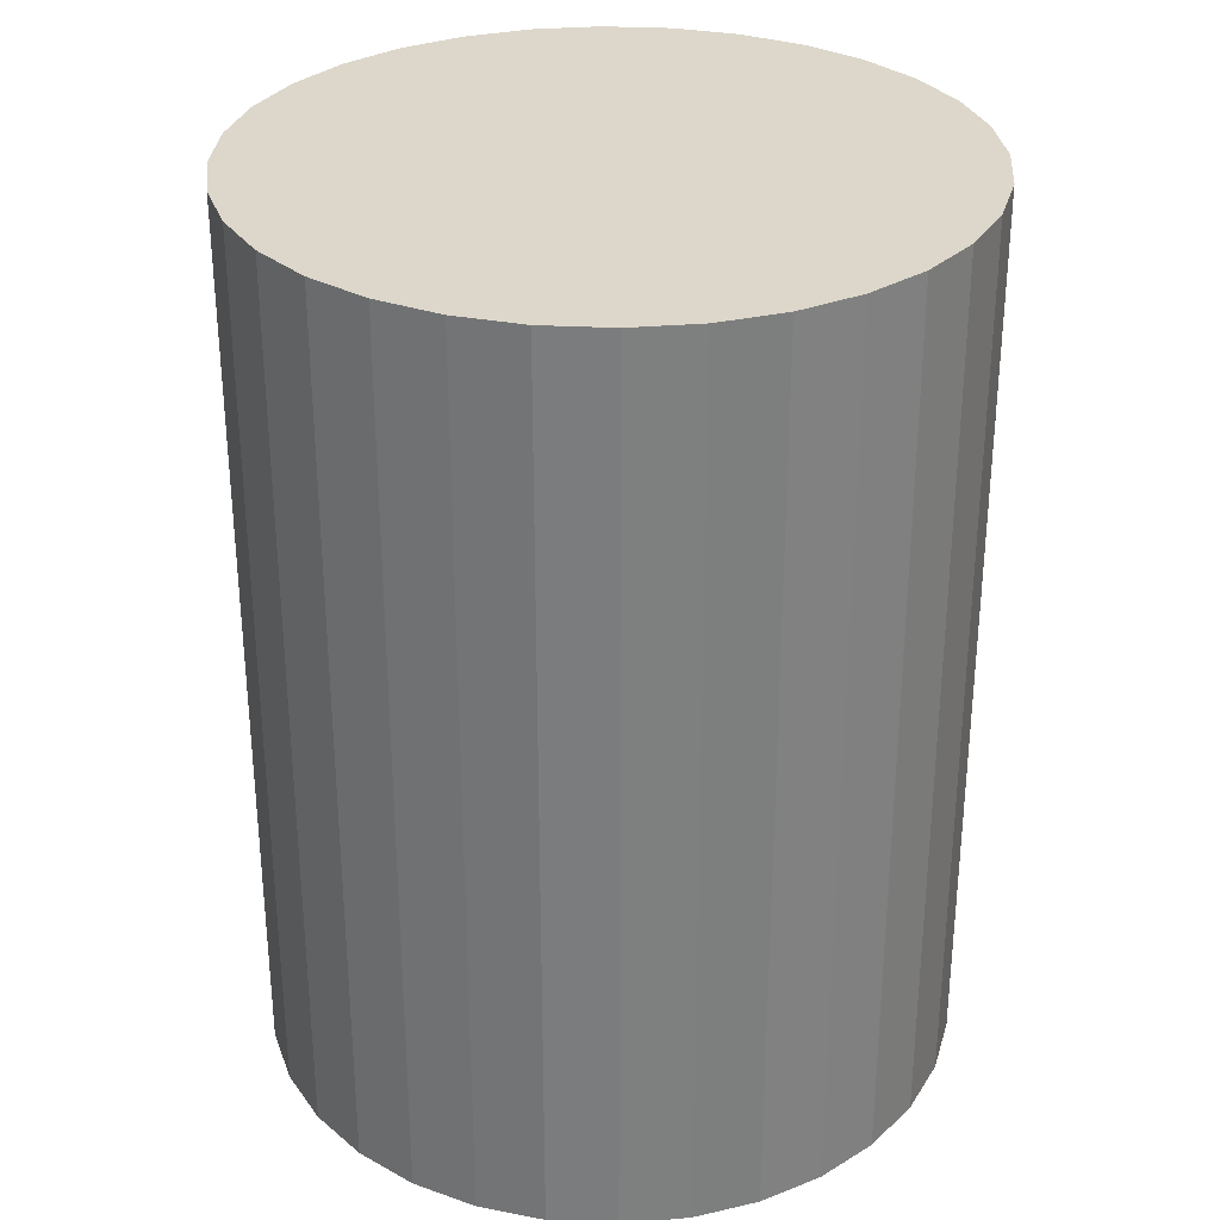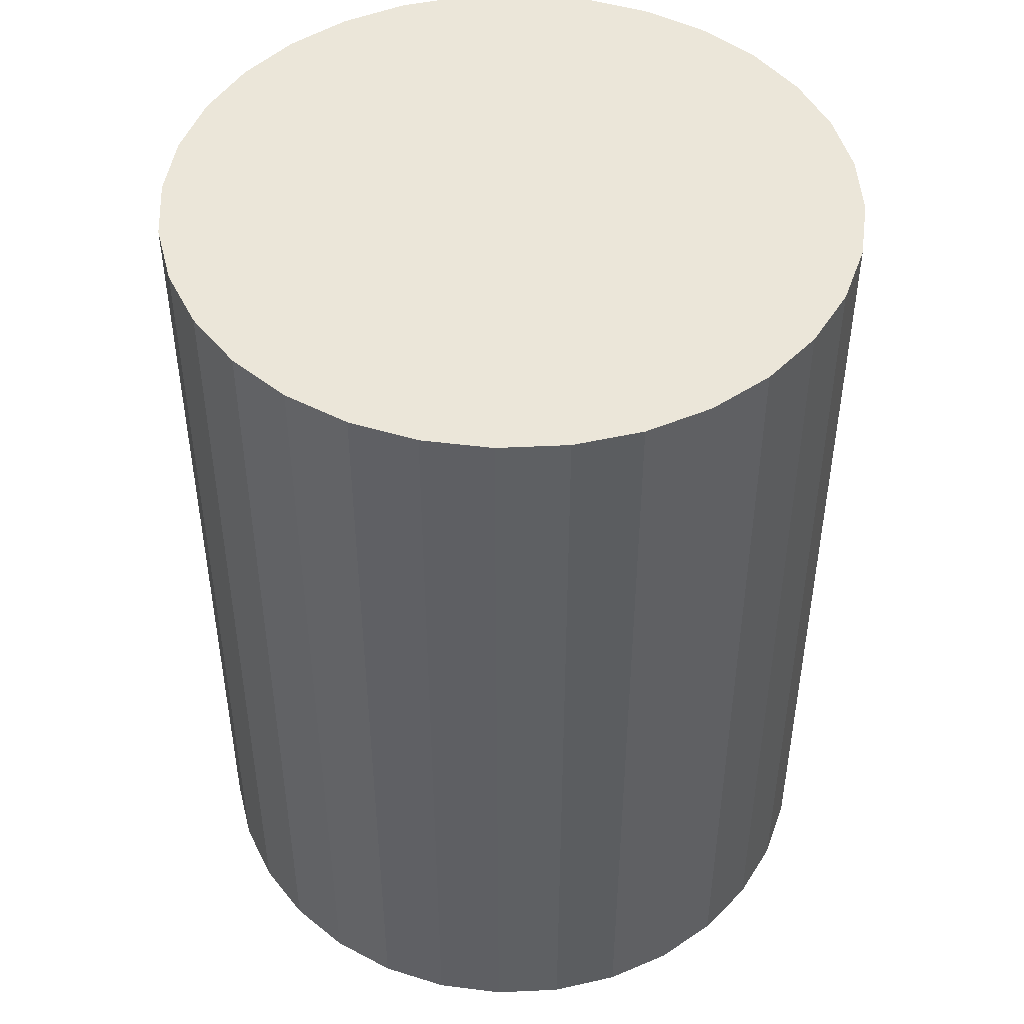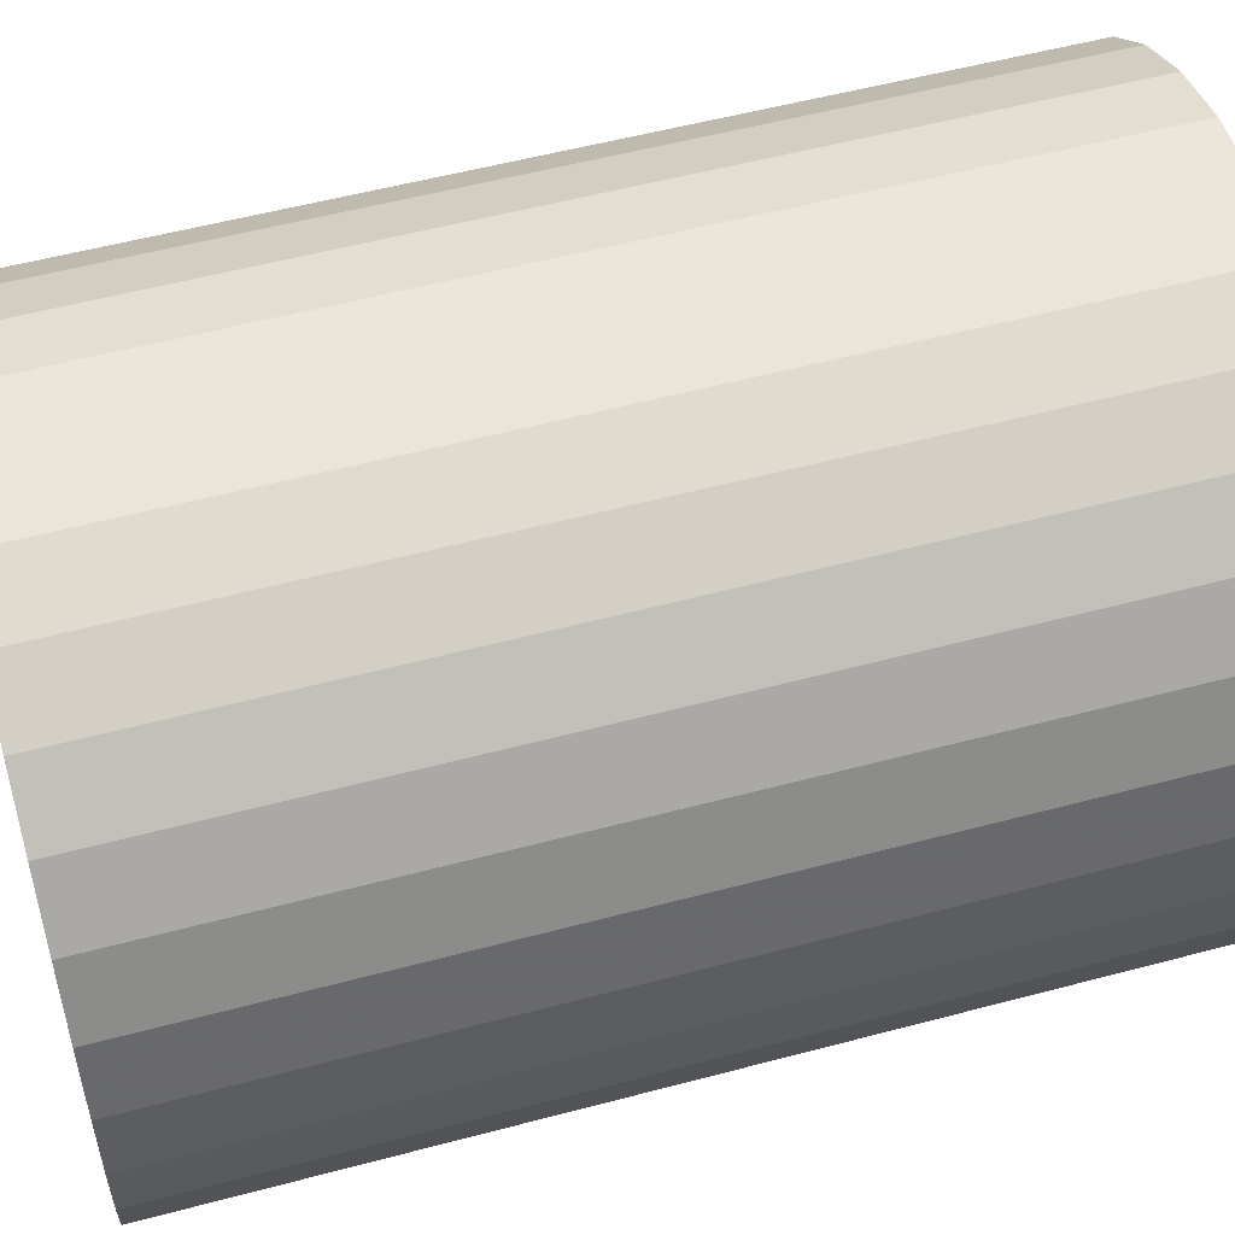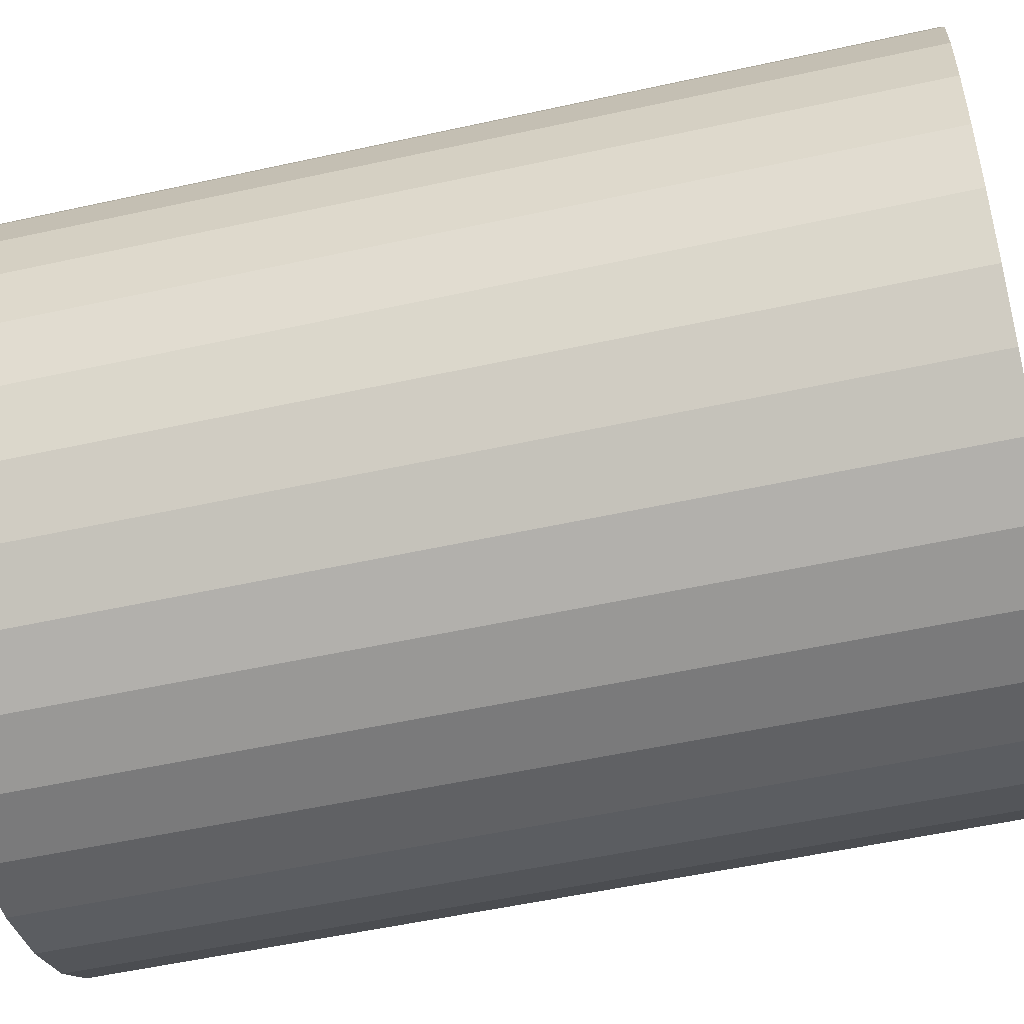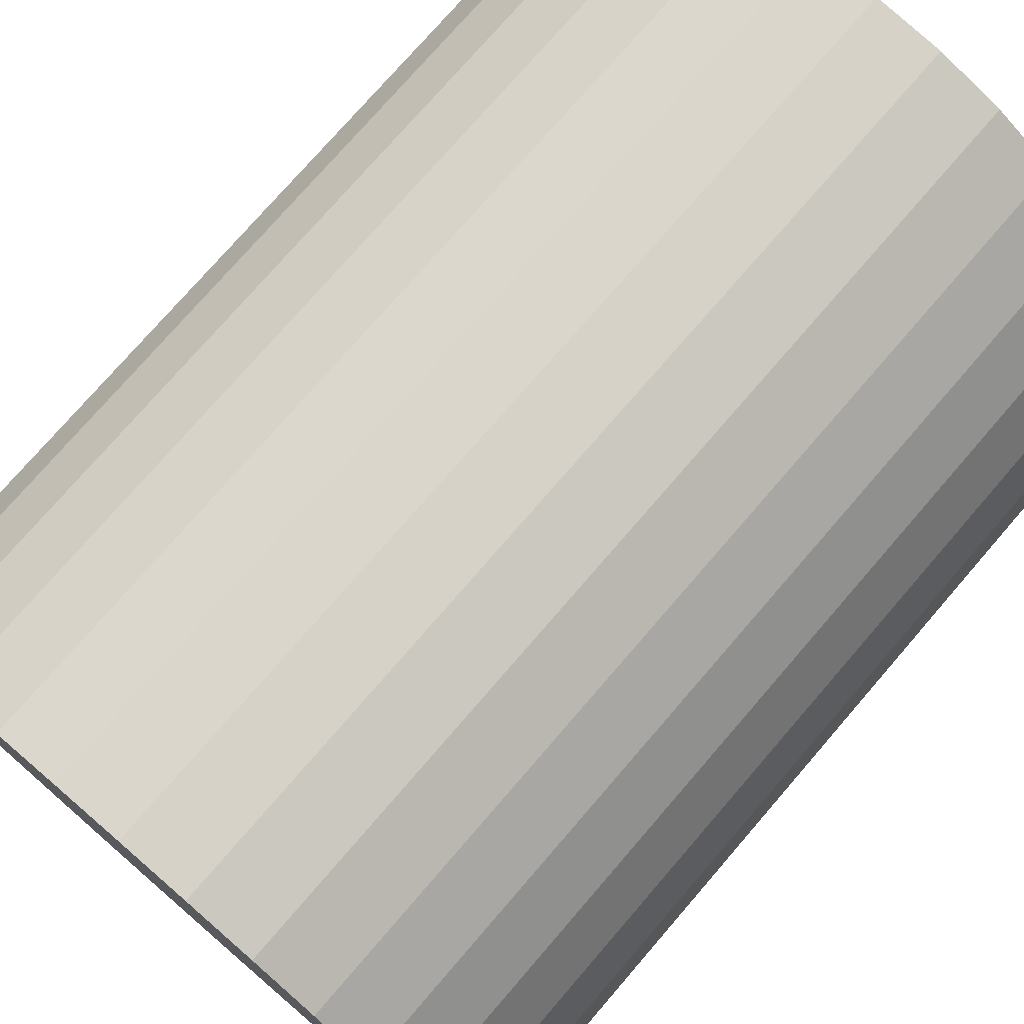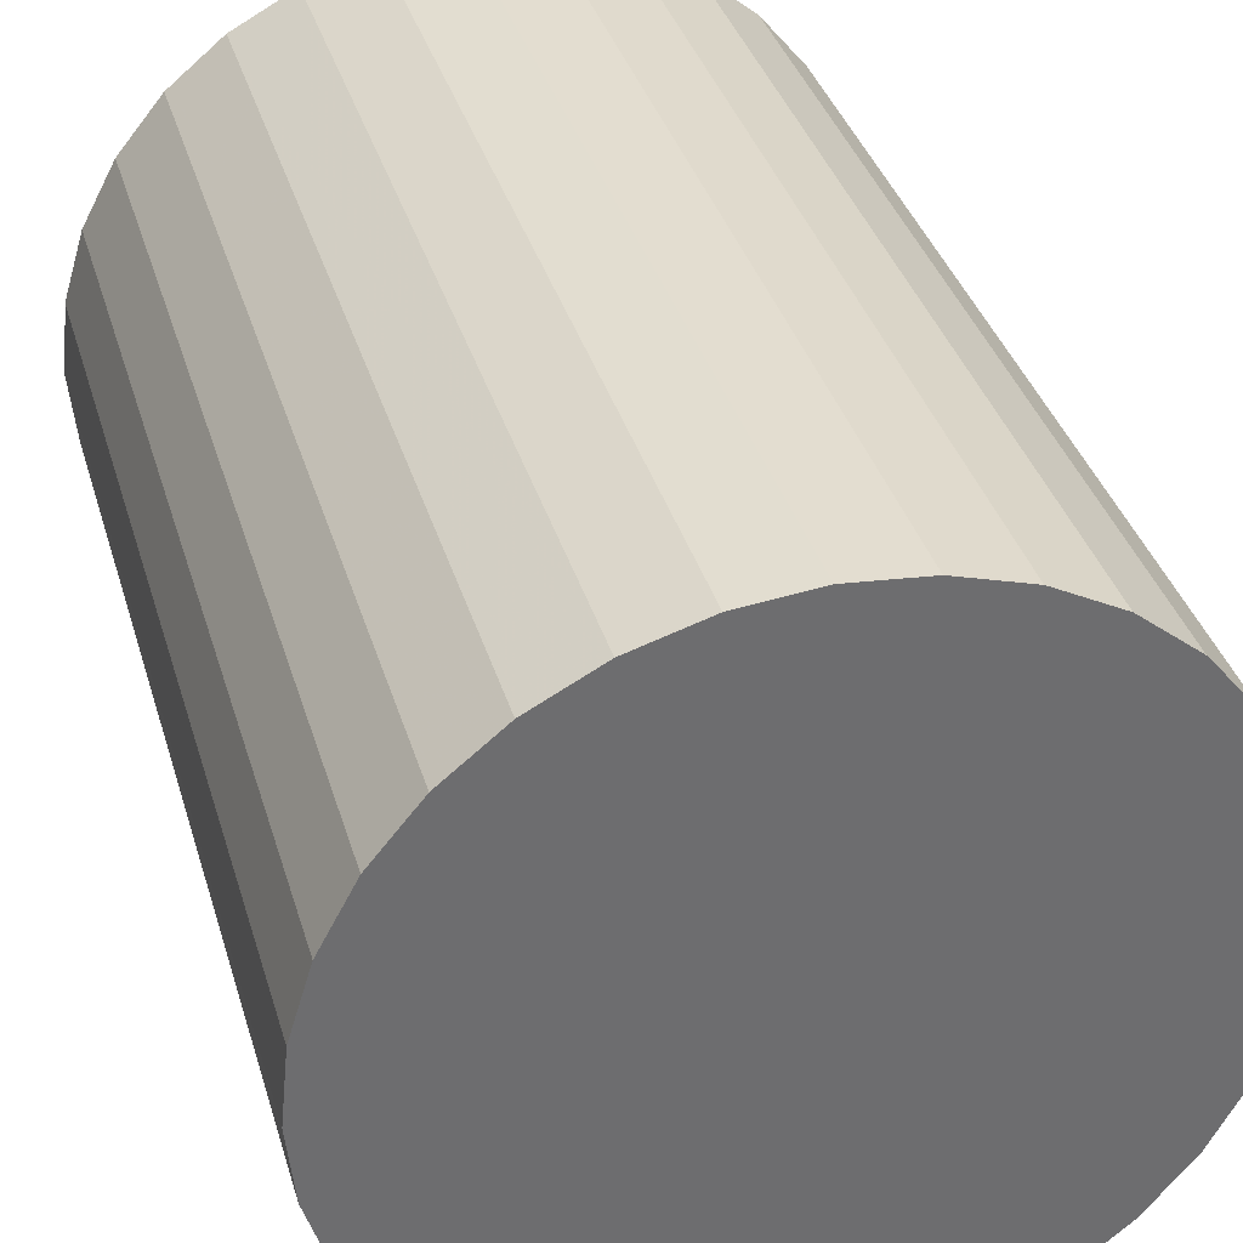
<metadata>
{"format":"obj","ext":"obj","renderer":"f3d","projection":"perspective","resolution":1024,"background":"white","views":[{"elev":30.8,"azim":-57.6,"up":"+Z"},{"elev":47.0,"azim":-121.2,"up":"+Z"},{"elev":55.0,"azim":-105.7,"up":"+Y"},{"elev":-52.8,"azim":103.4,"up":"+Y"},{"elev":75.8,"azim":40.8,"up":"+Y"},{"elev":36.2,"azim":164.2,"up":"+Y"}]}
</metadata>
<code>
v 0 0 -0.03485
v 0.02661 0 -0.03485
v 0.02661 0 0.03485
v 0 0 0.03485
v 0.0261 0.005191 -0.03485
v 0.0261 0.005191 0.03485
v 0.02458 0.01018 -0.03485
v 0.02458 0.01018 0.03485
v 0.02212 0.01478 -0.03485
v 0.02212 0.01478 0.03485
v 0.01881 0.01881 -0.03485
v 0.01881 0.01881 0.03485
v 0.01478 0.02212 -0.03485
v 0.01478 0.02212 0.03485
v 0.01018 0.02458 -0.03485
v 0.01018 0.02458 0.03485
v 0.005191 0.0261 -0.03485
v 0.005191 0.0261 0.03485
v 0 0.02661 -0.03485
v 0 0.02661 0.03485
v -0.005191 0.0261 -0.03485
v -0.005191 0.0261 0.03485
v -0.01018 0.02458 -0.03485
v -0.01018 0.02458 0.03485
v -0.01478 0.02212 -0.03485
v -0.01478 0.02212 0.03485
v -0.01881 0.01881 -0.03485
v -0.01881 0.01881 0.03485
v -0.02212 0.01478 -0.03485
v -0.02212 0.01478 0.03485
v -0.02458 0.01018 -0.03485
v -0.02458 0.01018 0.03485
v -0.0261 0.005191 -0.03485
v -0.0261 0.005191 0.03485
v -0.02661 0 -0.03485
v -0.02661 0 0.03485
v -0.0261 -0.005191 -0.03485
v -0.0261 -0.005191 0.03485
v -0.02458 -0.01018 -0.03485
v -0.02458 -0.01018 0.03485
v -0.02212 -0.01478 -0.03485
v -0.02212 -0.01478 0.03485
v -0.01881 -0.01881 -0.03485
v -0.01881 -0.01881 0.03485
v -0.01478 -0.02212 -0.03485
v -0.01478 -0.02212 0.03485
v -0.01018 -0.02458 -0.03485
v -0.01018 -0.02458 0.03485
v -0.005191 -0.0261 -0.03485
v -0.005191 -0.0261 0.03485
v -0 -0.02661 -0.03485
v -0 -0.02661 0.03485
v 0.005191 -0.0261 -0.03485
v 0.005191 -0.0261 0.03485
v 0.01018 -0.02458 -0.03485
v 0.01018 -0.02458 0.03485
v 0.01478 -0.02212 -0.03485
v 0.01478 -0.02212 0.03485
v 0.01881 -0.01881 -0.03485
v 0.01881 -0.01881 0.03485
v 0.02212 -0.01478 -0.03485
v 0.02212 -0.01478 0.03485
v 0.02458 -0.01018 -0.03485
v 0.02458 -0.01018 0.03485
v 0.0261 -0.005191 -0.03485
v 0.0261 -0.005191 0.03485
f 2 1 5
f 2 5 3
f 3 5 6
f 3 6 4
f 5 1 7
f 5 7 6
f 6 7 8
f 6 8 4
f 7 1 9
f 7 9 8
f 8 9 10
f 8 10 4
f 9 1 11
f 9 11 10
f 10 11 12
f 10 12 4
f 11 1 13
f 11 13 12
f 12 13 14
f 12 14 4
f 13 1 15
f 13 15 14
f 14 15 16
f 14 16 4
f 15 1 17
f 15 17 16
f 16 17 18
f 16 18 4
f 17 1 19
f 17 19 18
f 18 19 20
f 18 20 4
f 19 1 21
f 19 21 20
f 20 21 22
f 20 22 4
f 21 1 23
f 21 23 22
f 22 23 24
f 22 24 4
f 23 1 25
f 23 25 24
f 24 25 26
f 24 26 4
f 25 1 27
f 25 27 26
f 26 27 28
f 26 28 4
f 27 1 29
f 27 29 28
f 28 29 30
f 28 30 4
f 29 1 31
f 29 31 30
f 30 31 32
f 30 32 4
f 31 1 33
f 31 33 32
f 32 33 34
f 32 34 4
f 33 1 35
f 33 35 34
f 34 35 36
f 34 36 4
f 35 1 37
f 35 37 36
f 36 37 38
f 36 38 4
f 37 1 39
f 37 39 38
f 38 39 40
f 38 40 4
f 39 1 41
f 39 41 40
f 40 41 42
f 40 42 4
f 41 1 43
f 41 43 42
f 42 43 44
f 42 44 4
f 43 1 45
f 43 45 44
f 44 45 46
f 44 46 4
f 45 1 47
f 45 47 46
f 46 47 48
f 46 48 4
f 47 1 49
f 47 49 48
f 48 49 50
f 48 50 4
f 49 1 51
f 49 51 50
f 50 51 52
f 50 52 4
f 51 1 53
f 51 53 52
f 52 53 54
f 52 54 4
f 53 1 55
f 53 55 54
f 54 55 56
f 54 56 4
f 55 1 57
f 55 57 56
f 56 57 58
f 56 58 4
f 57 1 59
f 57 59 58
f 58 59 60
f 58 60 4
f 59 1 61
f 59 61 60
f 60 61 62
f 60 62 4
f 61 1 63
f 61 63 62
f 62 63 64
f 62 64 4
f 63 1 65
f 63 65 64
f 64 65 66
f 64 66 4
f 65 1 2
f 65 2 66
f 66 2 3
f 66 3 4

</code>
